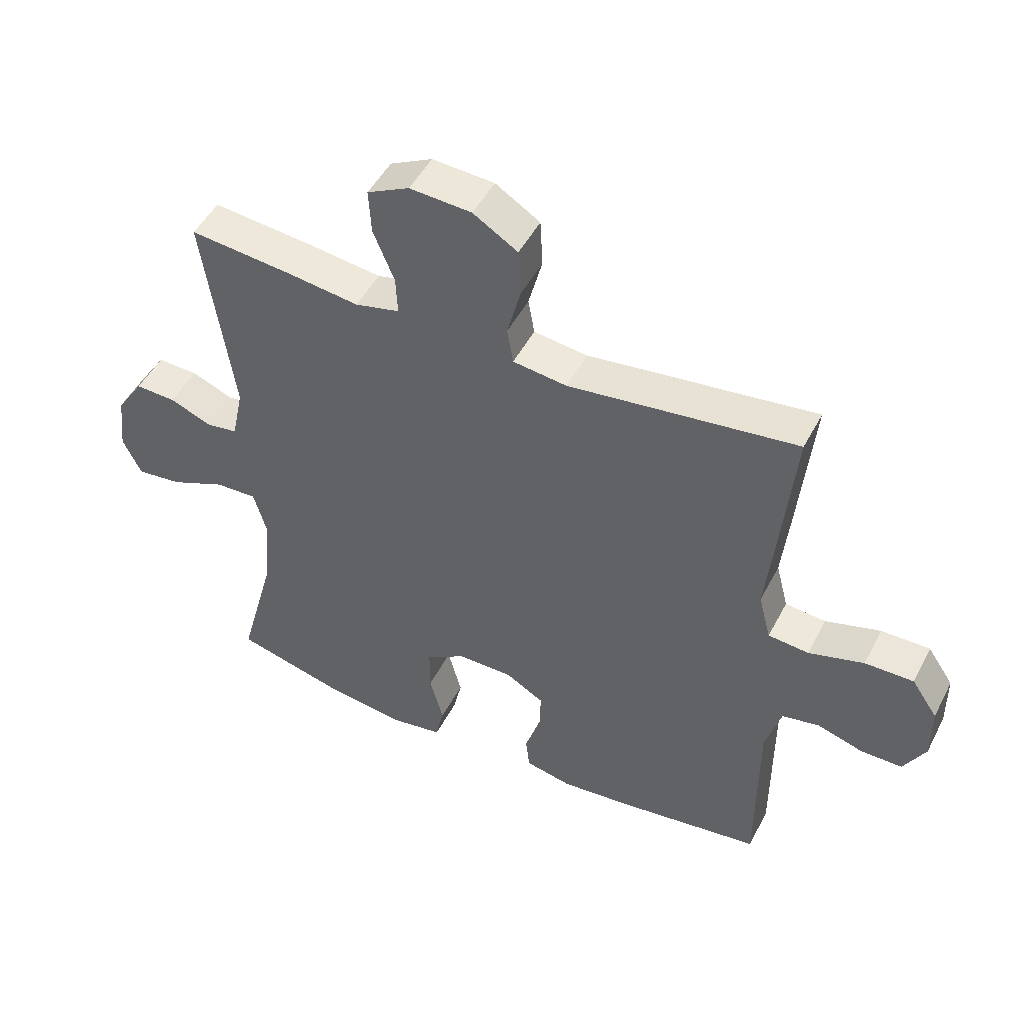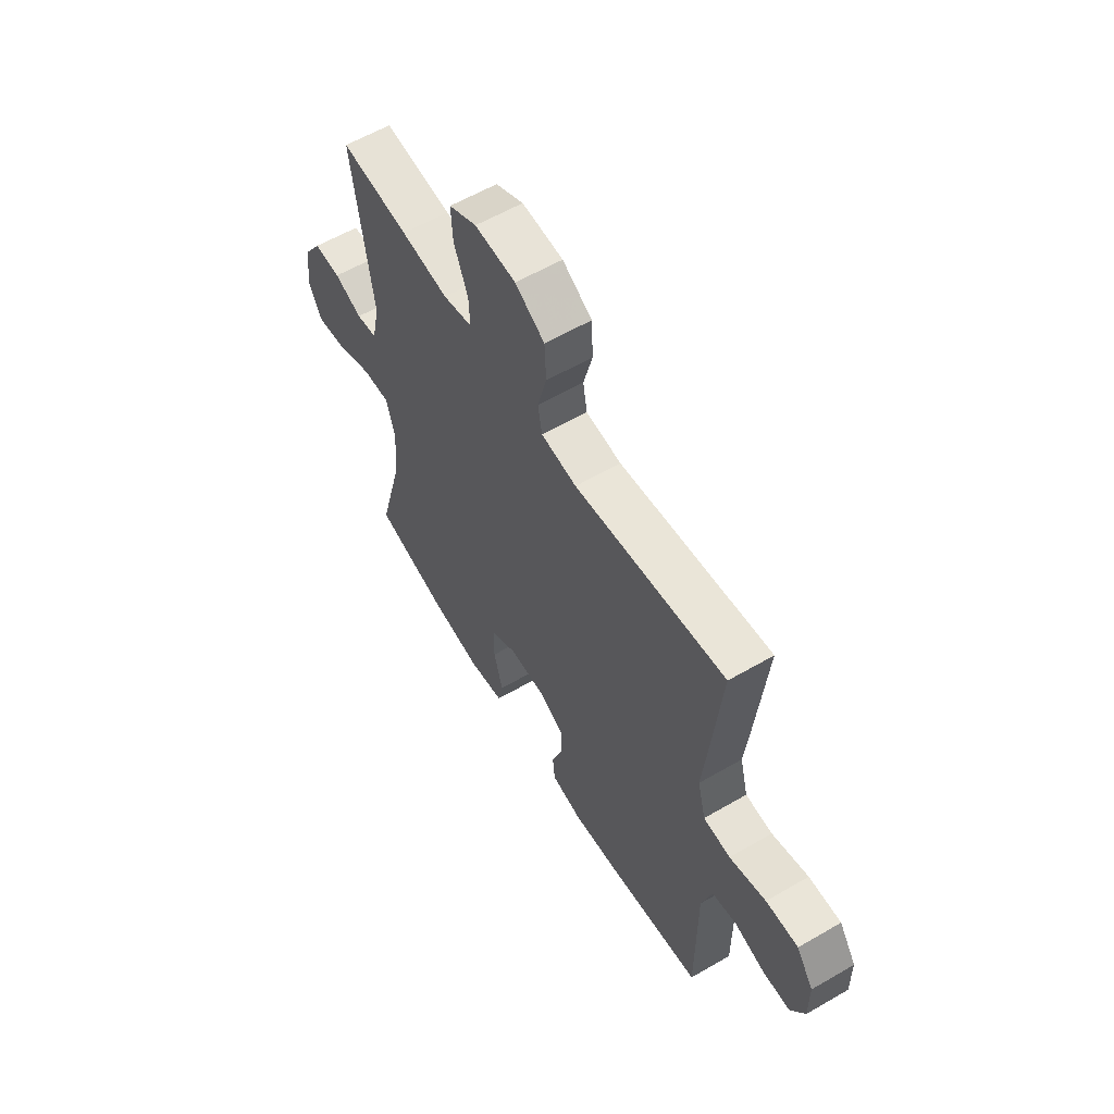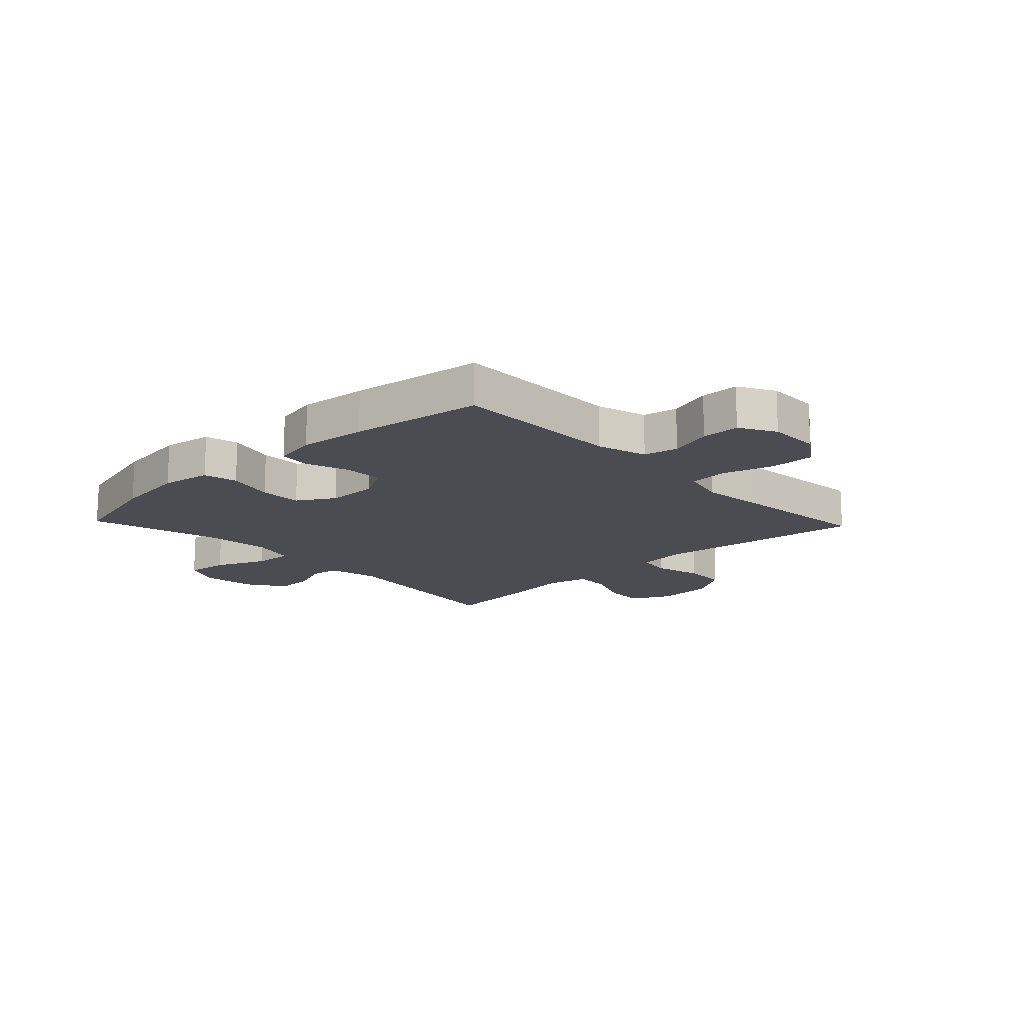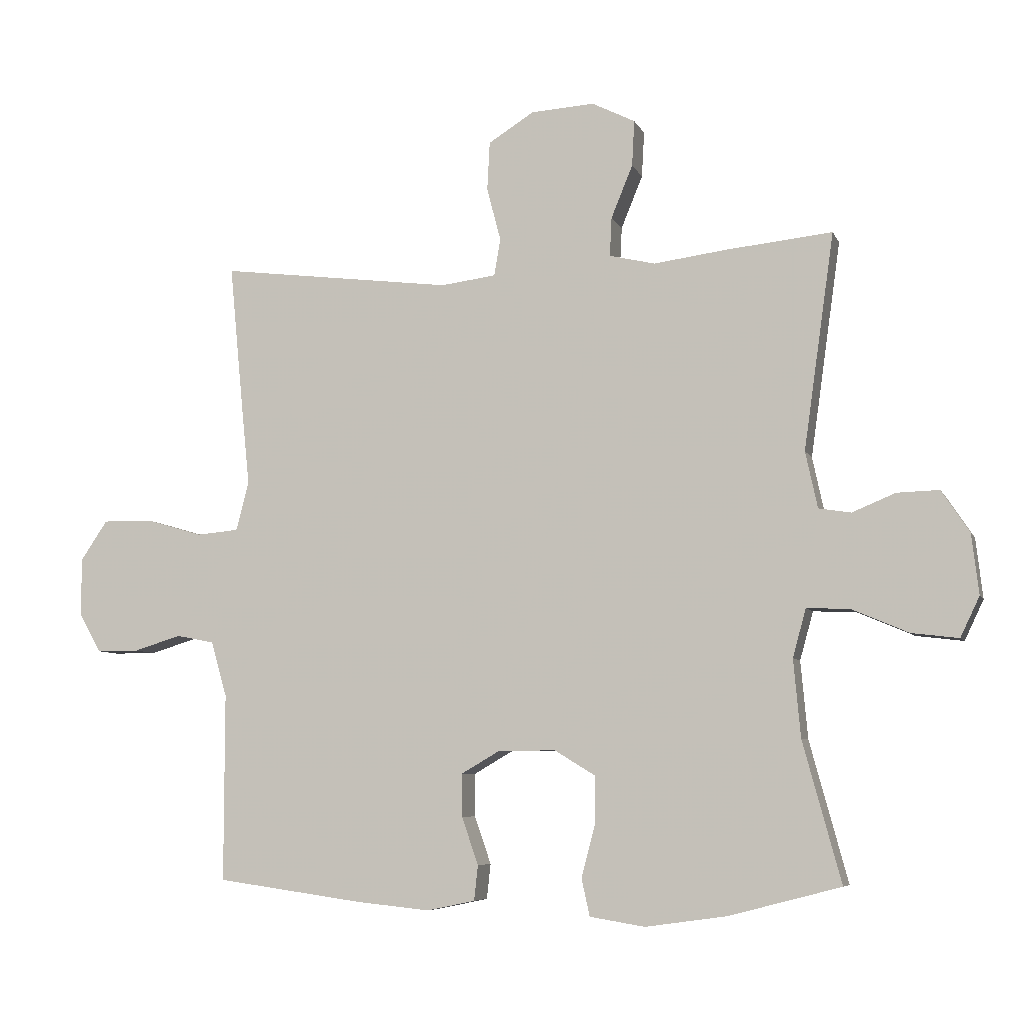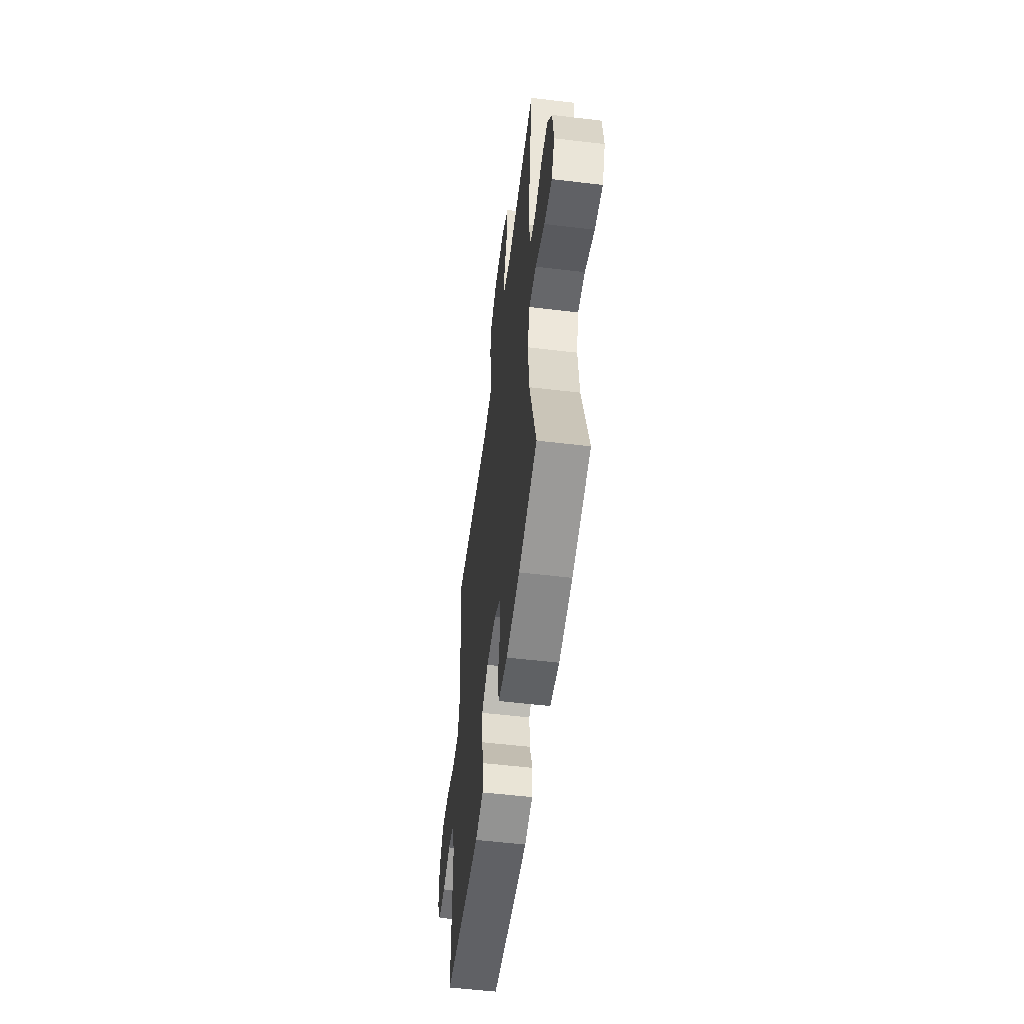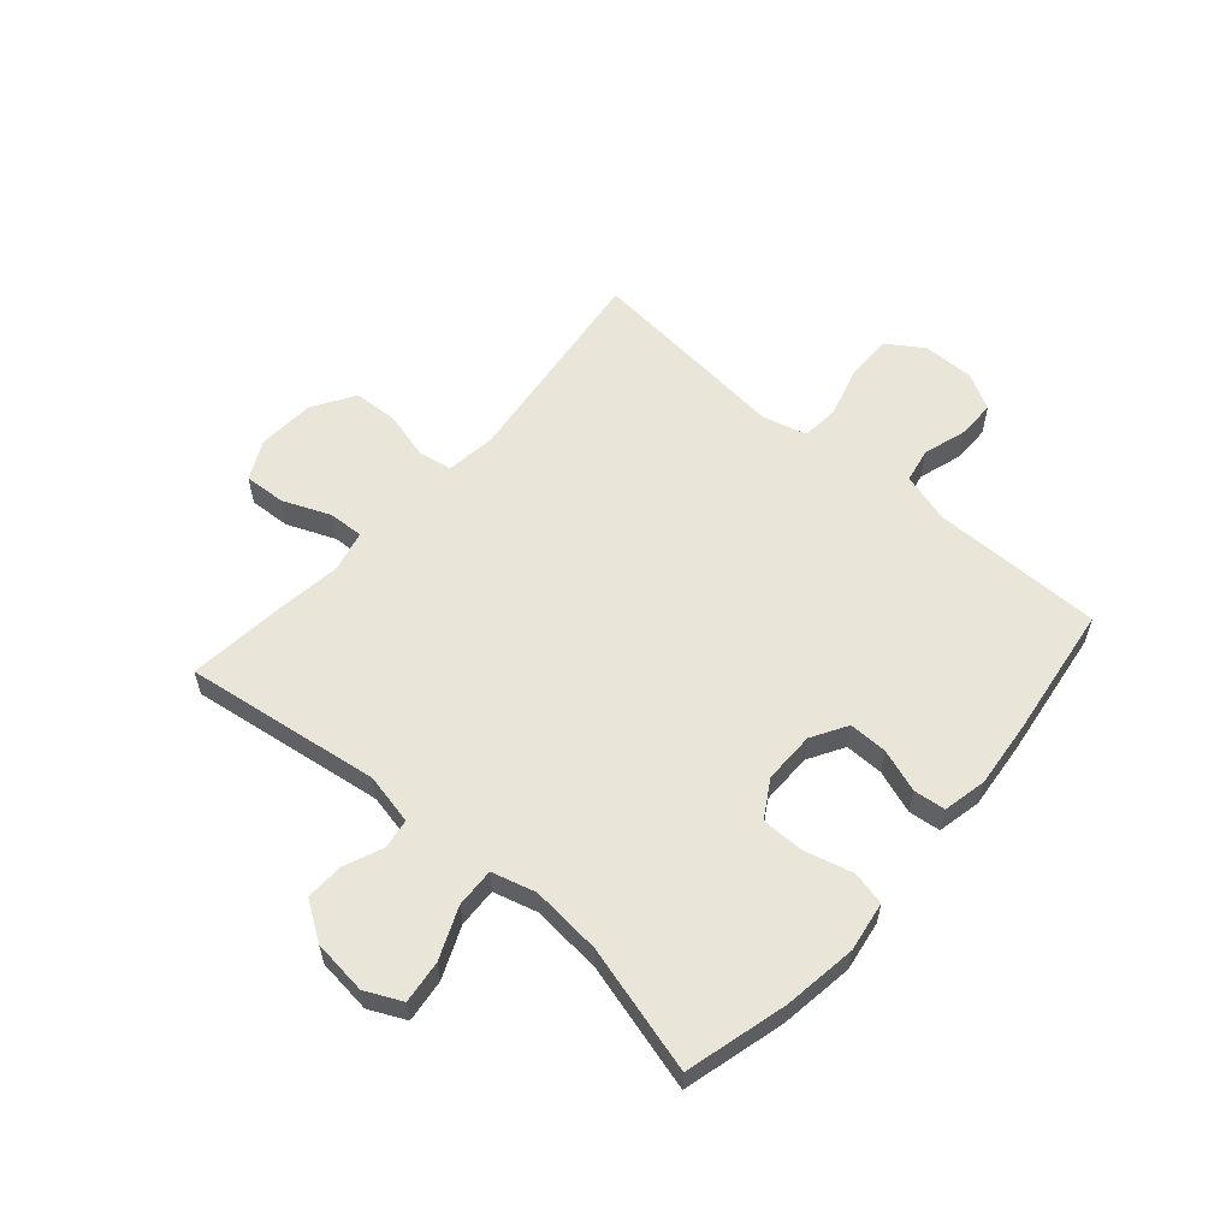
<metadata>
{"format":"obj","ext":"obj","renderer":"f3d","projection":"perspective","resolution":1024,"background":"white","views":[{"elev":48.6,"azim":-153.4,"up":"+Z"},{"elev":59.3,"azim":-120.8,"up":"+Z"},{"elev":-15.4,"azim":-136.5,"up":"+Y"},{"elev":-6.7,"azim":16.0,"up":"+Z"},{"elev":-54.7,"azim":82.8,"up":"+Z"},{"elev":58.2,"azim":131.1,"up":"+Y"}]}
</metadata>
<code>
v -0.5 0.07 0.5
v -0.132 0.07 0.454
v -0.045 0.07 0.465
v -0.035 0.07 0.523
v -0.057 0.07 0.607
v -0.053 0.07 0.684
v 0.019 0.07 0.729
v 0.119 0.07 0.735
v 0.187 0.07 0.701
v 0.183 0.07 0.629
v 0.149 0.07 0.546
v 0.146 0.07 0.485
v 0.218 0.07 0.468
v 0.333 0.07 0.483
v 0.5 0.07 0.5
v 0.452 0.07 0.16
v 0.471 0.07 0.071
v 0.522 0.07 0.063
v 0.59 0.07 0.091
v 0.656 0.07 0.093
v 0.7 0.07 0.027
v 0.711 0.07 -0.068
v 0.681 0.07 -0.131
v 0.607 0.07 -0.122
v 0.518 0.07 -0.084
v 0.45 0.07 -0.081
v 0.429 0.07 -0.157
v 0.44 0.07 -0.279
v 0.5 0.07 -0.5
v 0.324 0.07 -0.546
v 0.196 0.07 -0.564
v 0.109 0.07 -0.55
v 0.096 0.07 -0.491
v 0.118 0.07 -0.408
v 0.118 0.07 -0.334
v 0.054 0.07 -0.295
v -0.036 0.07 -0.295
v -0.098 0.07 -0.331
v -0.097 0.07 -0.398
v -0.071 0.07 -0.473
v -0.077 0.07 -0.528
v -0.153 0.07 -0.544
v -0.27 0.07 -0.532
v -0.5 0.07 -0.5
v -0.5 0.07 -0.332
v -0.5 0.07 -0.204
v -0.525 0.07 -0.117
v -0.585 0.07 -0.105
v -0.66 0.07 -0.128
v -0.727 0.07 -0.128
v -0.762 0.07 -0.065
v -0.761 0.07 0.026
v -0.719 0.07 0.088
v -0.64 0.07 0.087
v -0.551 0.07 0.061
v -0.485 0.07 0.067
v -0.465 0.07 0.144
v -0.477 0.07 0.261
v -0.5 0 0.5
v -0.132 0 0.454
v -0.045 0 0.465
v -0.035 0 0.523
v -0.057 0 0.607
v -0.053 0 0.684
v 0.019 0 0.729
v 0.119 0 0.735
v 0.187 0 0.701
v 0.183 0 0.629
v 0.149 0 0.546
v 0.146 0 0.485
v 0.218 0 0.468
v 0.333 0 0.483
v 0.5 0 0.5
v 0.452 0 0.16
v 0.471 0 0.071
v 0.522 0 0.063
v 0.59 0 0.091
v 0.656 0 0.093
v 0.7 0 0.027
v 0.711 0 -0.068
v 0.681 0 -0.131
v 0.607 0 -0.122
v 0.518 0 -0.084
v 0.45 0 -0.081
v 0.429 0 -0.157
v 0.44 0 -0.279
v 0.5 0 -0.5
v 0.324 0 -0.546
v 0.196 0 -0.564
v 0.109 0 -0.55
v 0.096 0 -0.491
v 0.118 0 -0.408
v 0.118 0 -0.334
v 0.054 0 -0.295
v -0.036 0 -0.295
v -0.098 0 -0.331
v -0.097 0 -0.398
v -0.071 0 -0.473
v -0.077 0 -0.528
v -0.153 0 -0.544
v -0.27 0 -0.532
v -0.5 0 -0.5
v -0.5 0 -0.332
v -0.5 0 -0.204
v -0.525 0 -0.117
v -0.585 0 -0.105
v -0.66 0 -0.128
v -0.727 0 -0.128
v -0.762 0 -0.065
v -0.761 0 0.026
v -0.719 0 0.088
v -0.64 0 0.087
v -0.551 0 0.061
v -0.485 0 0.067
v -0.465 0 0.144
v -0.477 0 0.261
f 57 58 1 2
f 56 57 2 3
f 52 53 54 55
f 52 55 56
f 51 52 56
f 48 49 50 51
f 47 48 51 56
f 46 47 56 3
f 42 43 44 45
f 42 45 46 3
f 39 40 41 42
f 38 39 42
f 31 32 33 34
f 31 34 35
f 28 29 30 31
f 27 28 31 35
f 26 27 35 36
f 22 23 24 25
f 22 25 26
f 21 22 26
f 18 19 20 21
f 17 18 21 26
f 16 17 26 36
f 13 14 15 16
f 12 13 16 36
f 8 9 10 11
f 4 5 6 7
f 38 42 3 4
f 37 38 4 7
f 11 12 36 37
f 7 8 11 37
f 60 59 116 115
f 61 60 115 114
f 113 112 111 110
f 114 113 110
f 114 110 109
f 109 108 107 106
f 114 109 106 105
f 61 114 105 104
f 103 102 101 100
f 61 104 103 100
f 100 99 98 97
f 100 97 96
f 92 91 90 89
f 93 92 89
f 89 88 87 86
f 93 89 86 85
f 94 93 85 84
f 83 82 81 80
f 84 83 80
f 84 80 79
f 79 78 77 76
f 84 79 76 75
f 94 84 75 74
f 74 73 72 71
f 94 74 71 70
f 69 68 67 66
f 65 64 63 62
f 62 61 100 96
f 65 62 96 95
f 95 94 70 69
f 95 69 66 65
f 1 59 60 2
f 2 60 61 3
f 3 61 62 4
f 4 62 63 5
f 5 63 64 6
f 6 64 65 7
f 7 65 66 8
f 8 66 67 9
f 9 67 68 10
f 10 68 69 11
f 11 69 70 12
f 12 70 71 13
f 13 71 72 14
f 14 72 73 15
f 15 73 74 16
f 16 74 75 17
f 17 75 76 18
f 18 76 77 19
f 19 77 78 20
f 20 78 79 21
f 21 79 80 22
f 22 80 81 23
f 23 81 82 24
f 24 82 83 25
f 25 83 84 26
f 26 84 85 27
f 27 85 86 28
f 28 86 87 29
f 29 87 88 30
f 30 88 89 31
f 31 89 90 32
f 32 90 91 33
f 33 91 92 34
f 34 92 93 35
f 35 93 94 36
f 36 94 95 37
f 37 95 96 38
f 38 96 97 39
f 39 97 98 40
f 40 98 99 41
f 41 99 100 42
f 42 100 101 43
f 43 101 102 44
f 44 102 103 45
f 45 103 104 46
f 46 104 105 47
f 47 105 106 48
f 48 106 107 49
f 49 107 108 50
f 50 108 109 51
f 51 109 110 52
f 52 110 111 53
f 53 111 112 54
f 54 112 113 55
f 55 113 114 56
f 56 114 115 57
f 57 115 116 58
f 58 116 59 1

</code>
